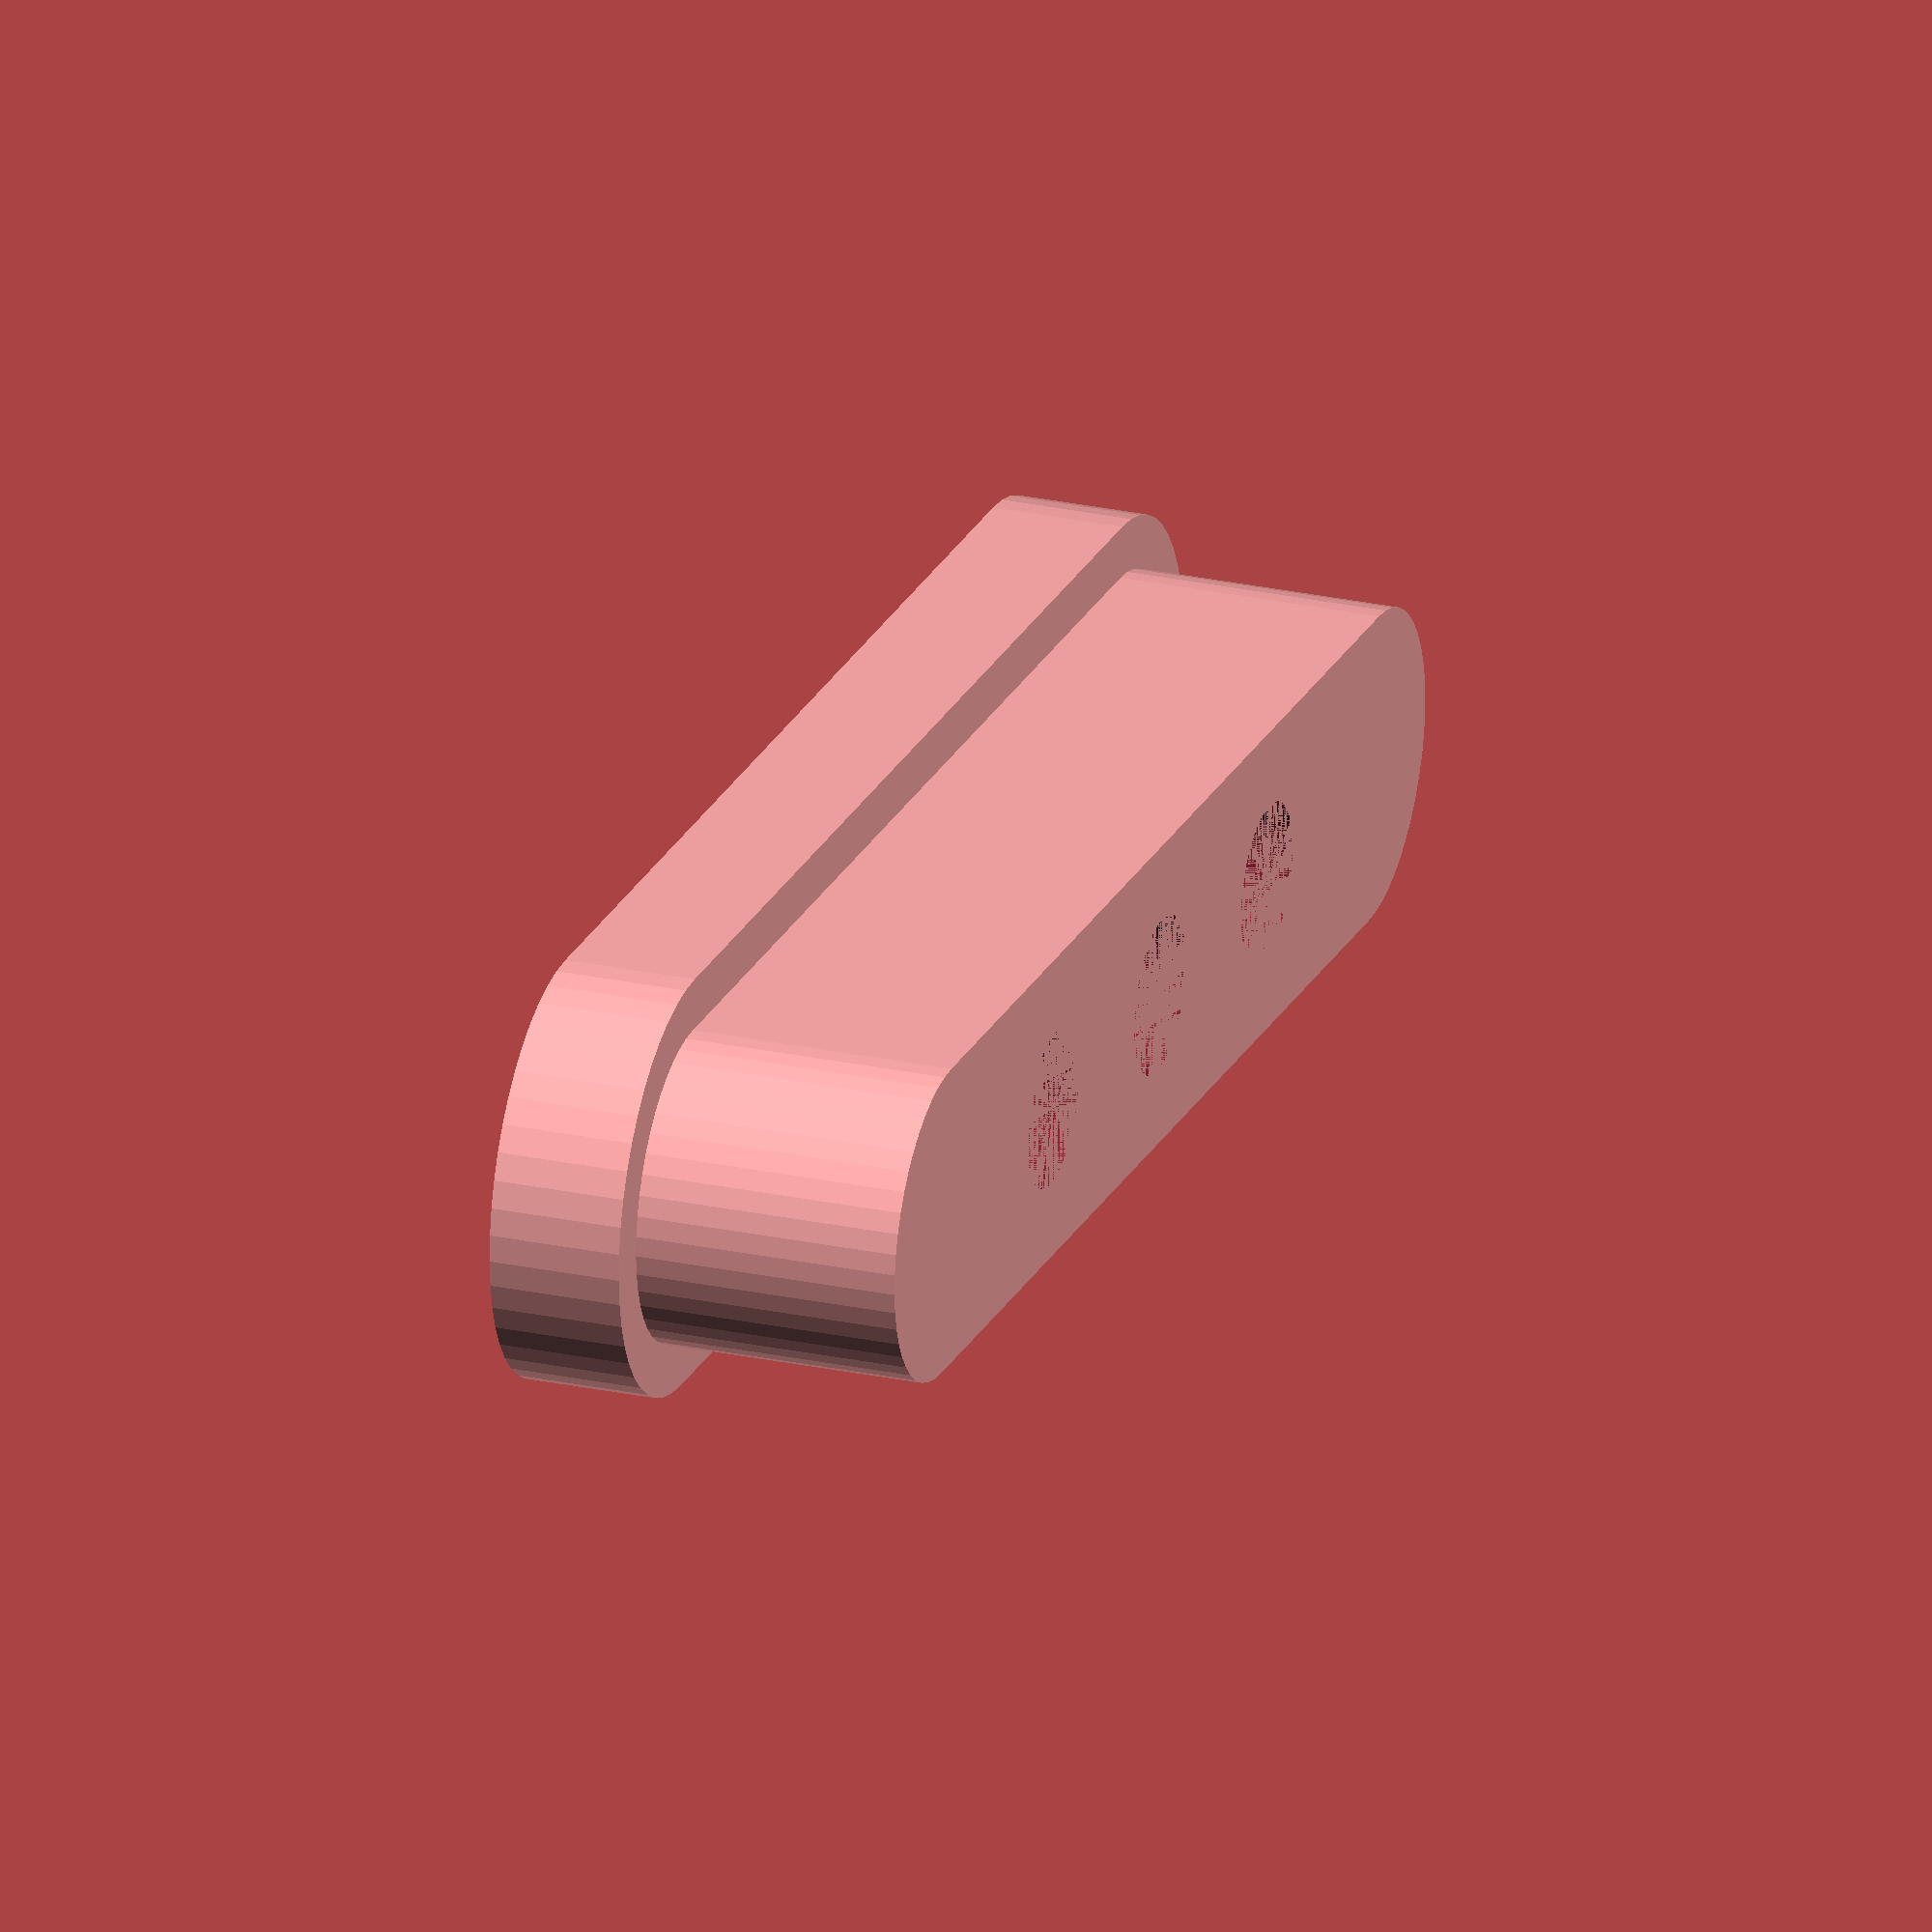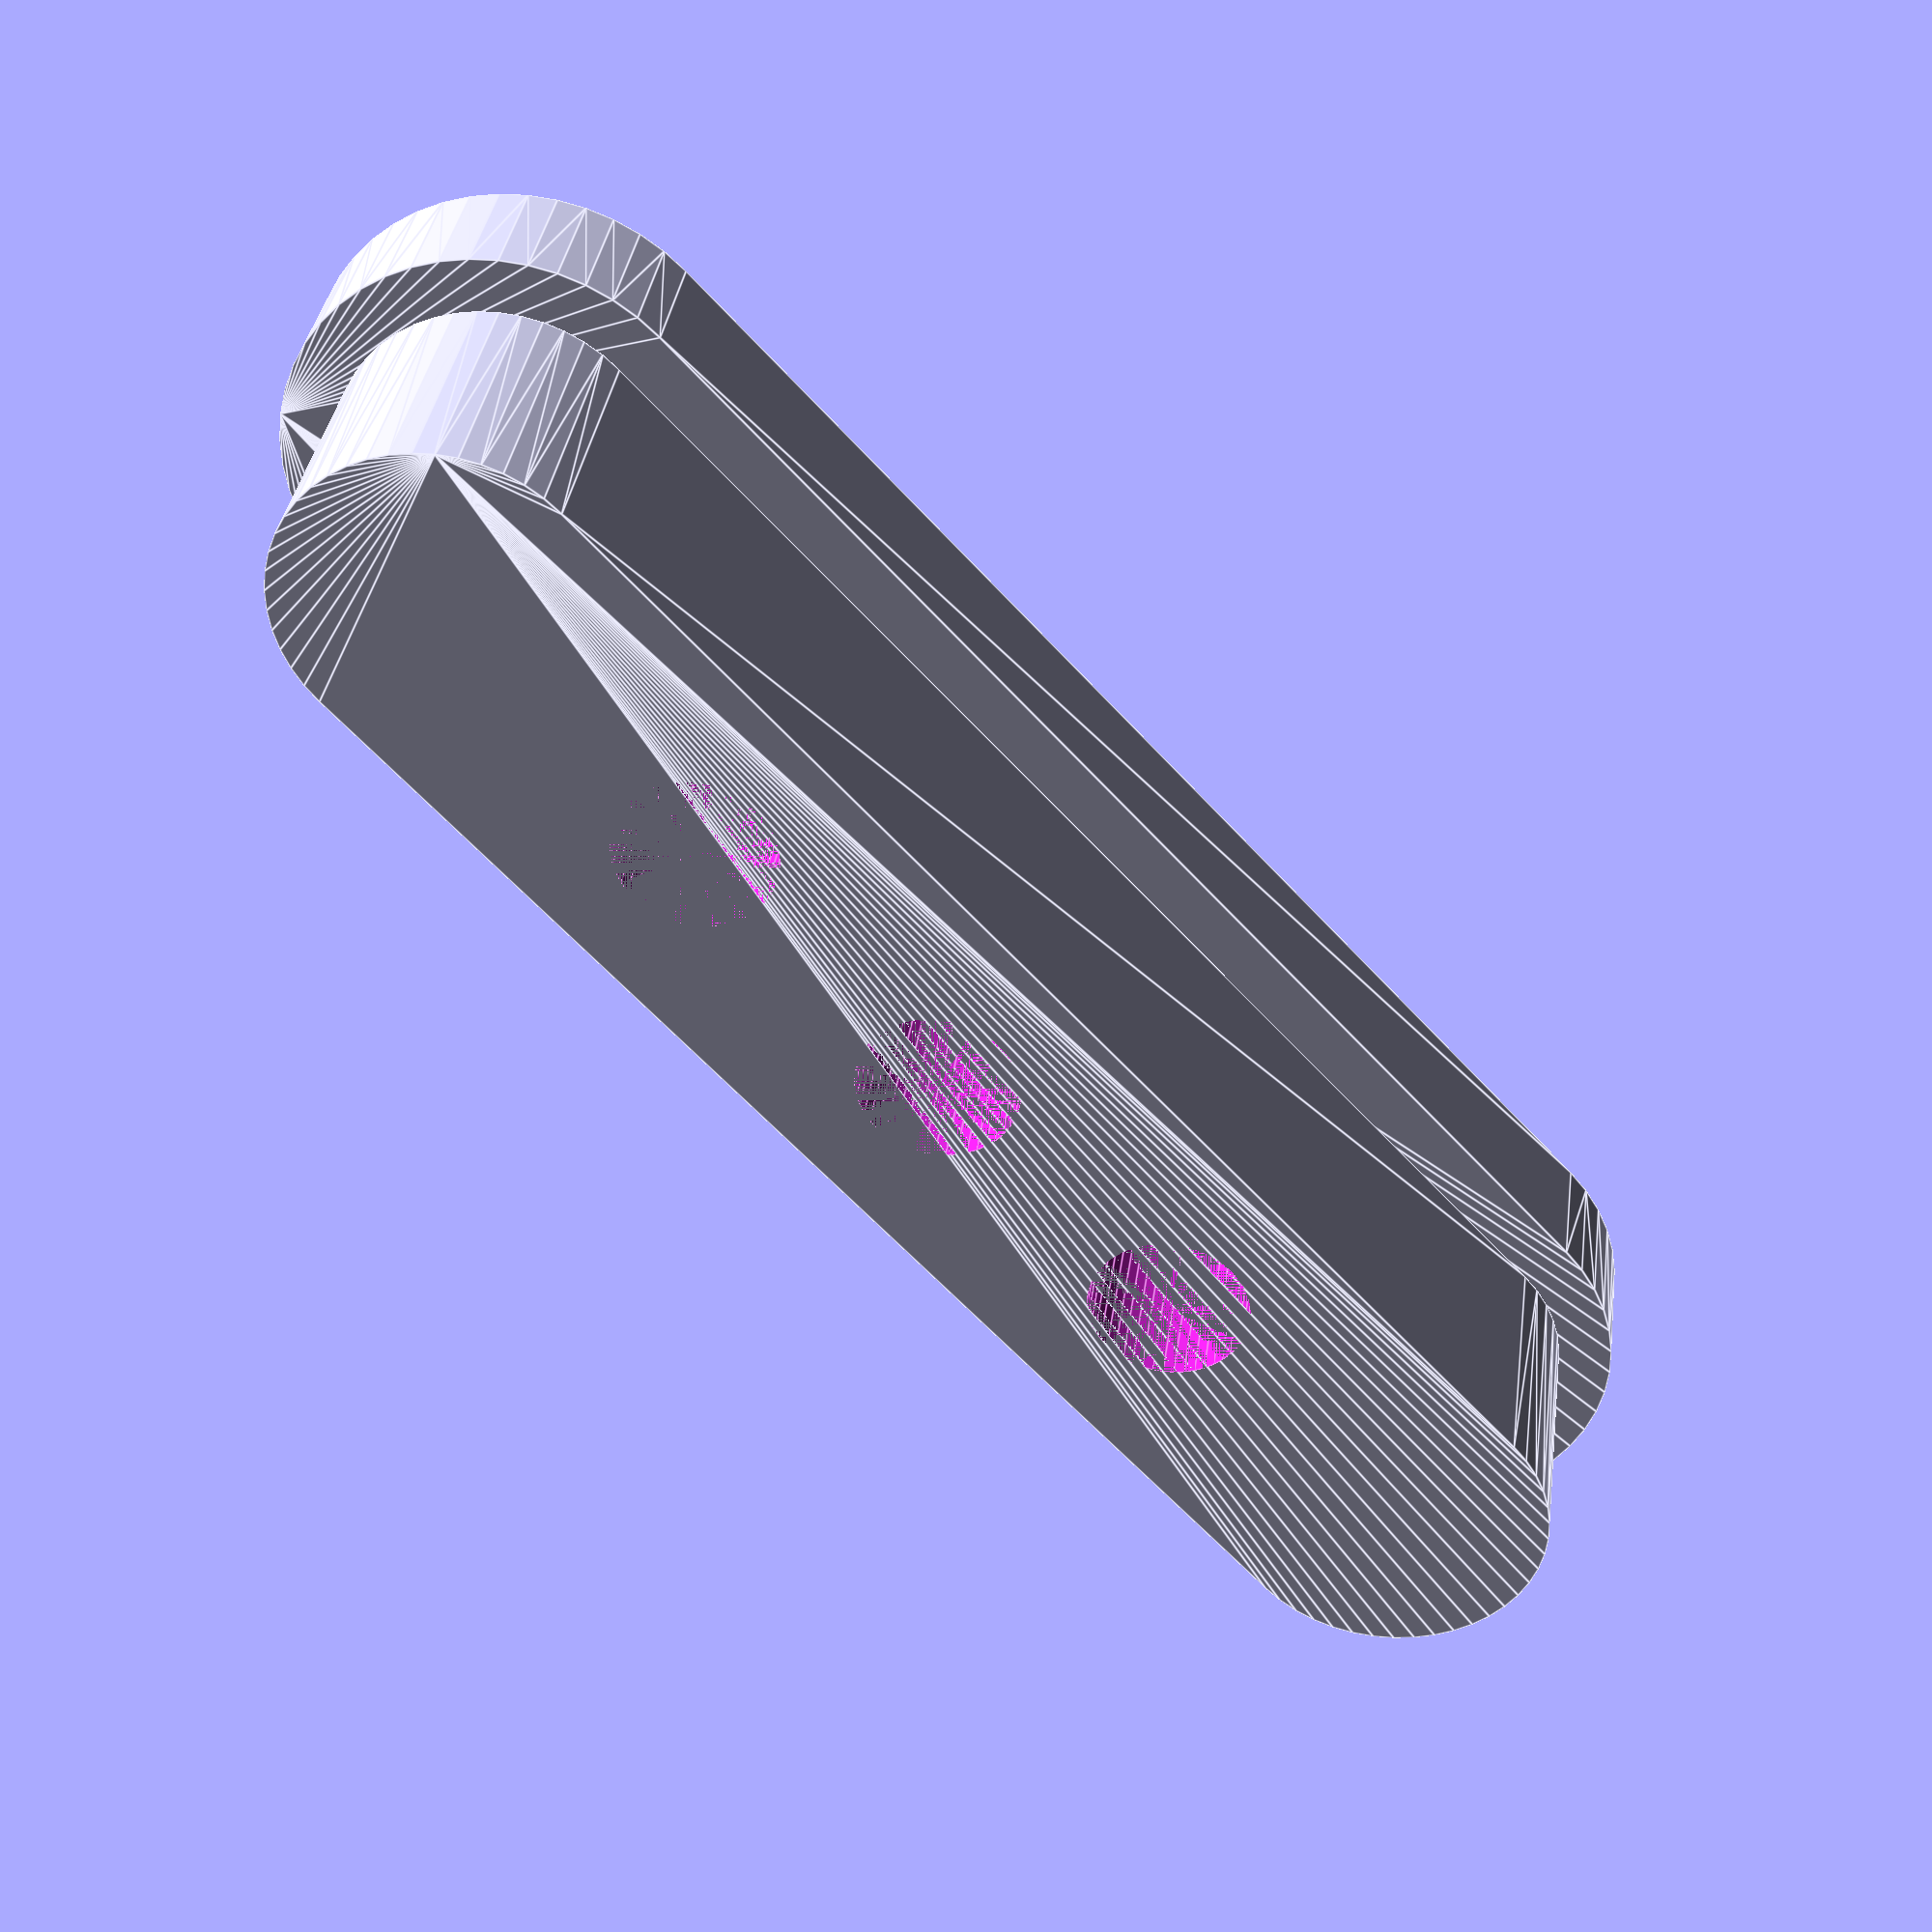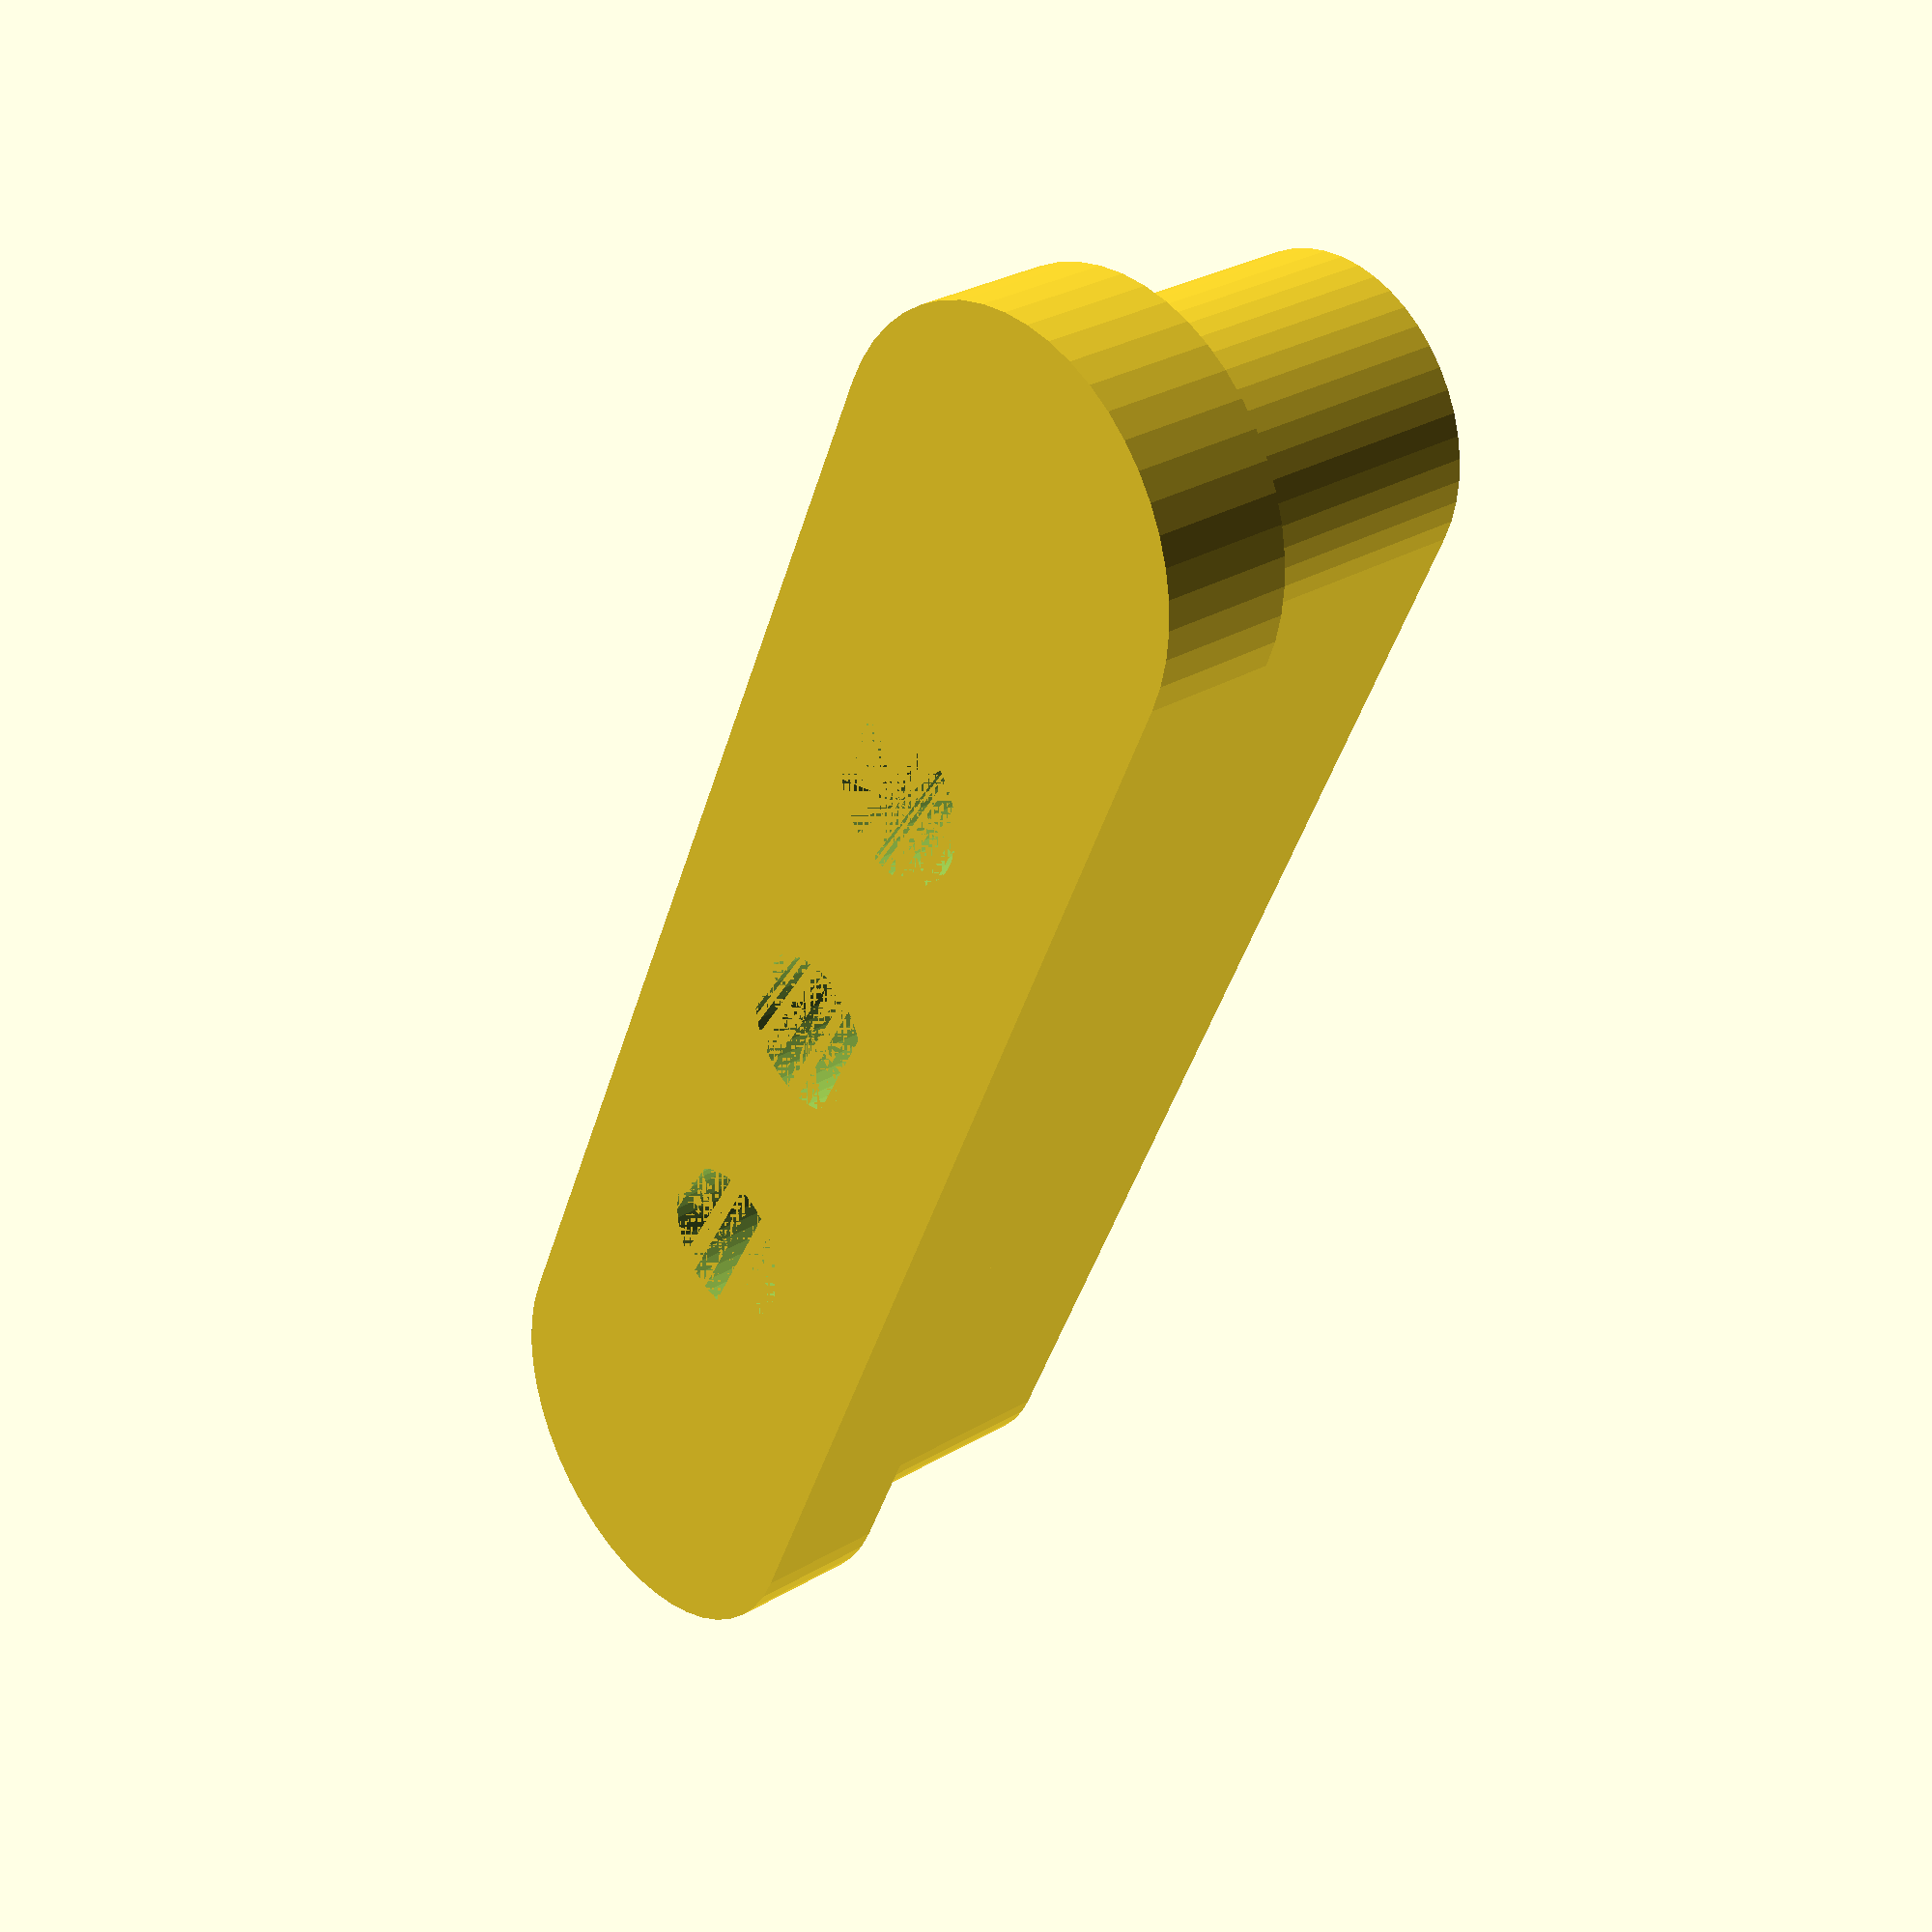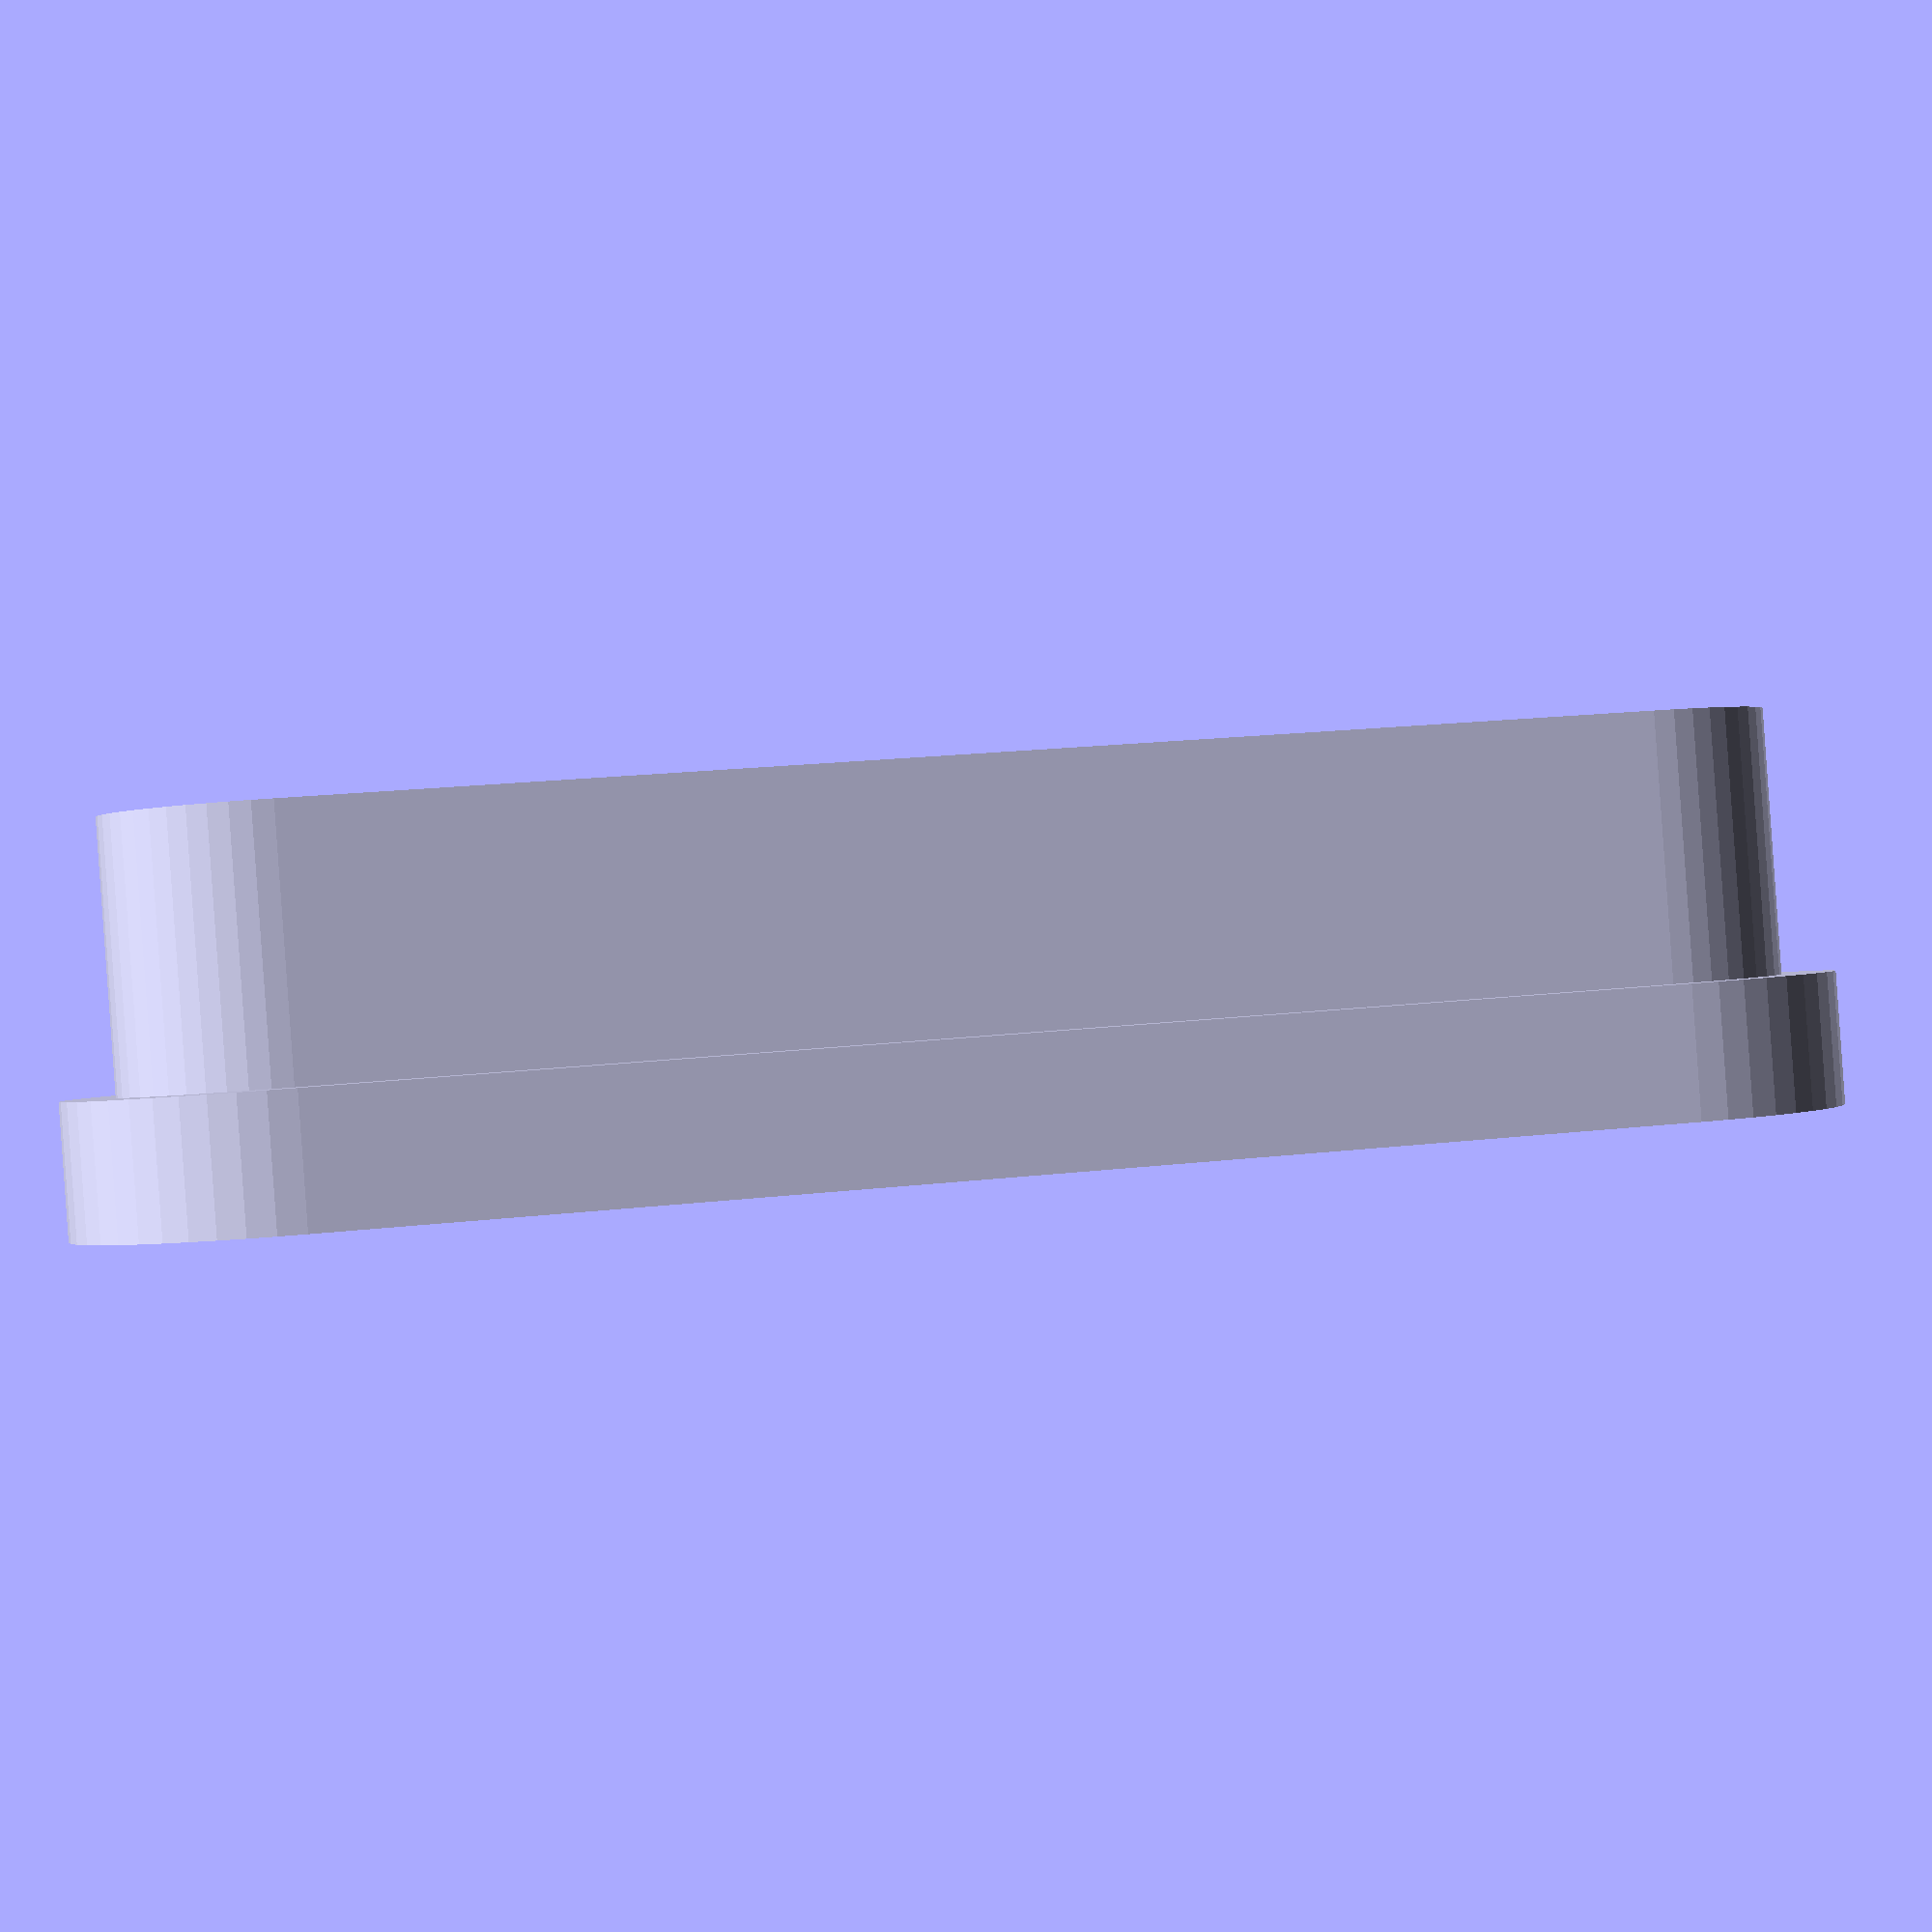
<openscad>
$fn = $preview ? 48 : 64;
// declare vars
fir_body_height=5;
fir_body_diameter=16;
sec_body_height=10;
sec_body_diameter=12;

difference(){
hull() {
  cylinder(h=fir_body_height, d=fir_body_diameter);
  translate([50,0,0])
  cylinder(h=fir_body_height, d=fir_body_diameter);
  }
translate([12.5,0,0])
cylinder(h=fir_body_height, d=6);
translate([25,0,0])
cylinder(h=fir_body_height, d=6);
translate([37.5,0,0])
cylinder(h=fir_body_height, d=6);
}

translate([0,0,fir_body_height])
difference(){
hull() {
  cylinder(h=sec_body_height, d=sec_body_diameter);
  translate([50,0,0])
  cylinder(h=sec_body_height, d=sec_body_diameter);
  }
translate([12.5,0,0])
cylinder(h=sec_body_height, d=6);
translate([25,0,0])
cylinder(h=sec_body_height, d=6);
translate([37.5,0,0])
cylinder(h=sec_body_height, d=6);
}
</openscad>
<views>
elev=153.2 azim=6.0 roll=251.6 proj=o view=wireframe
elev=324.4 azim=227.5 roll=7.7 proj=p view=edges
elev=150.4 azim=65.8 roll=311.0 proj=p view=solid
elev=269.9 azim=169.1 roll=175.9 proj=p view=solid
</views>
